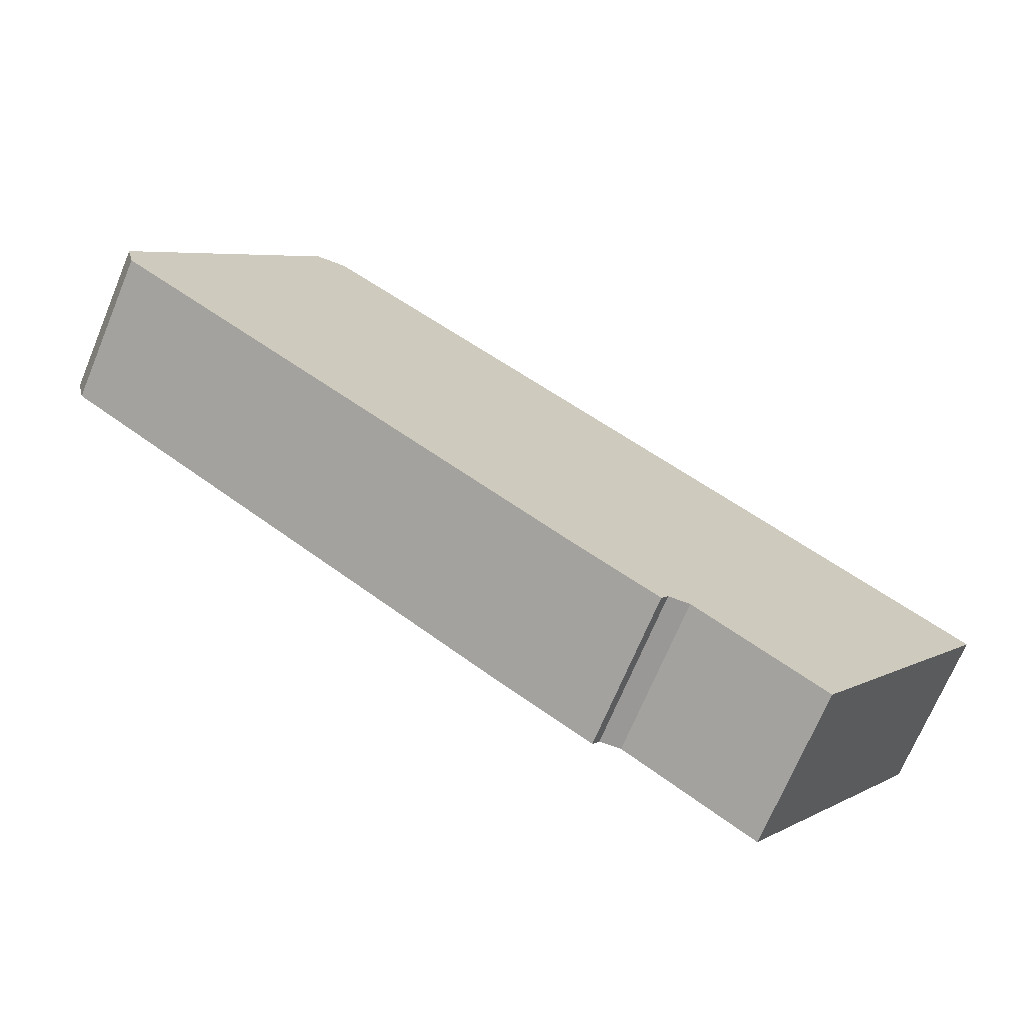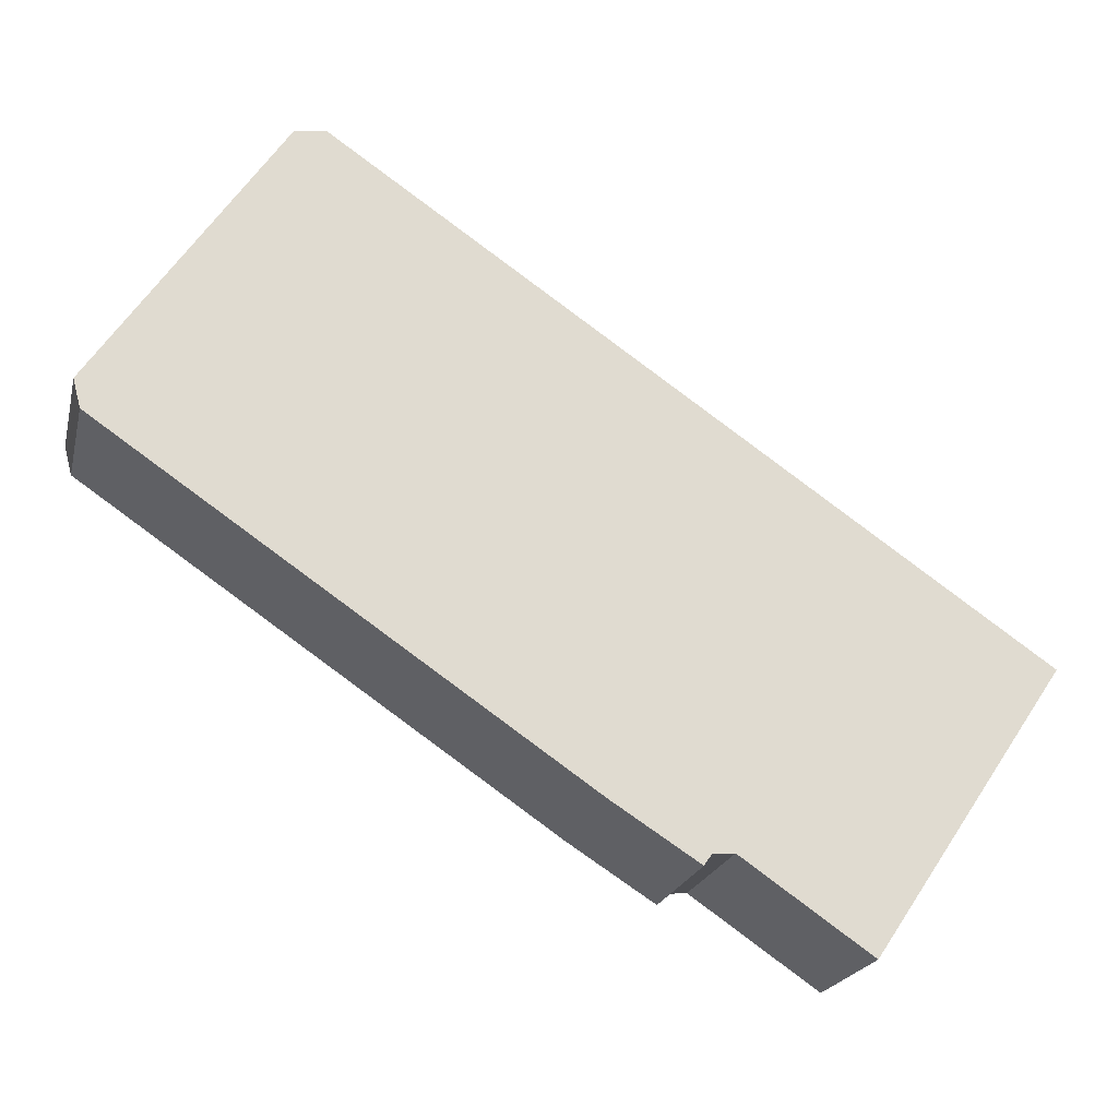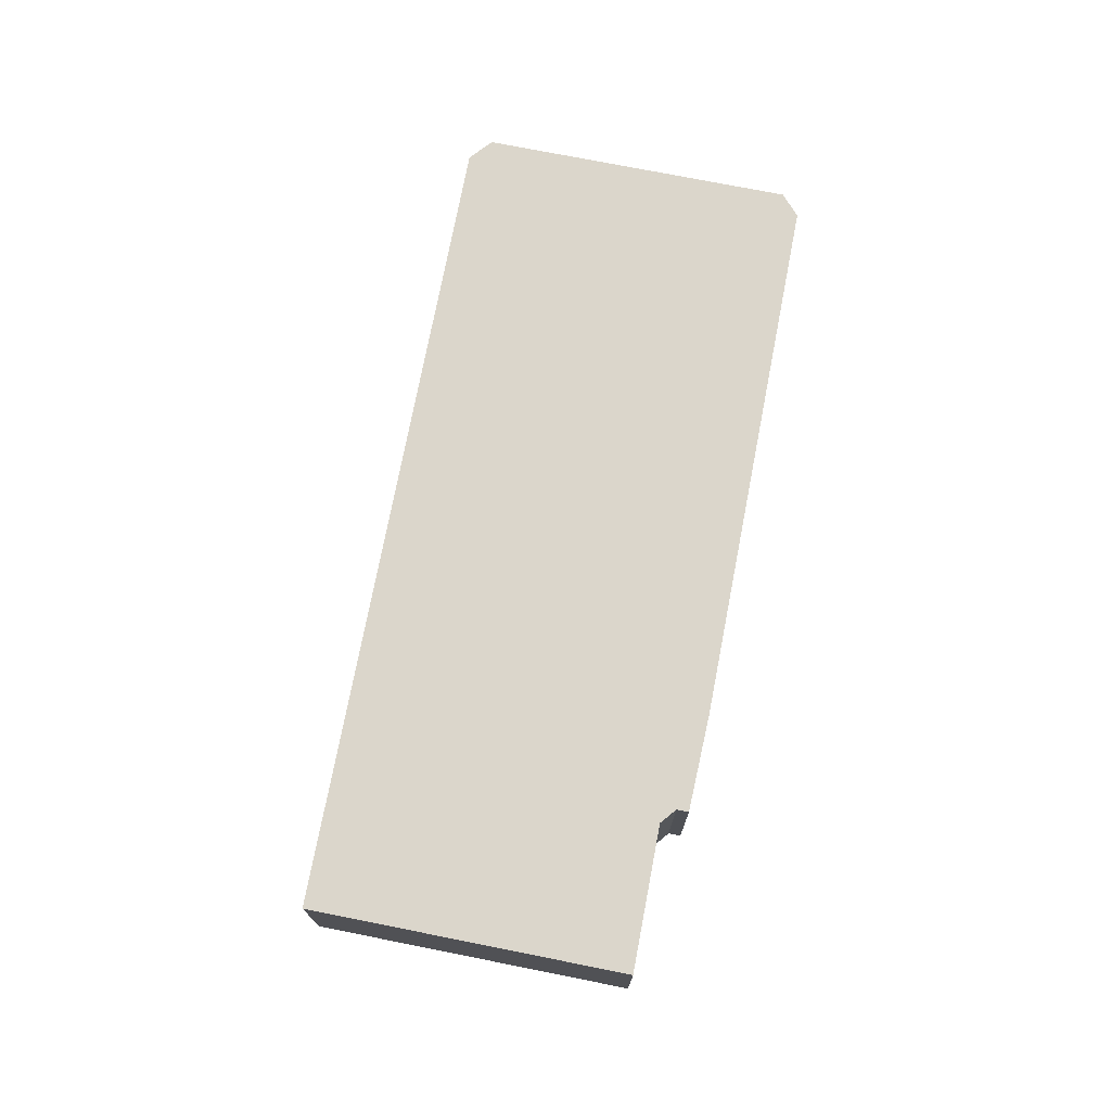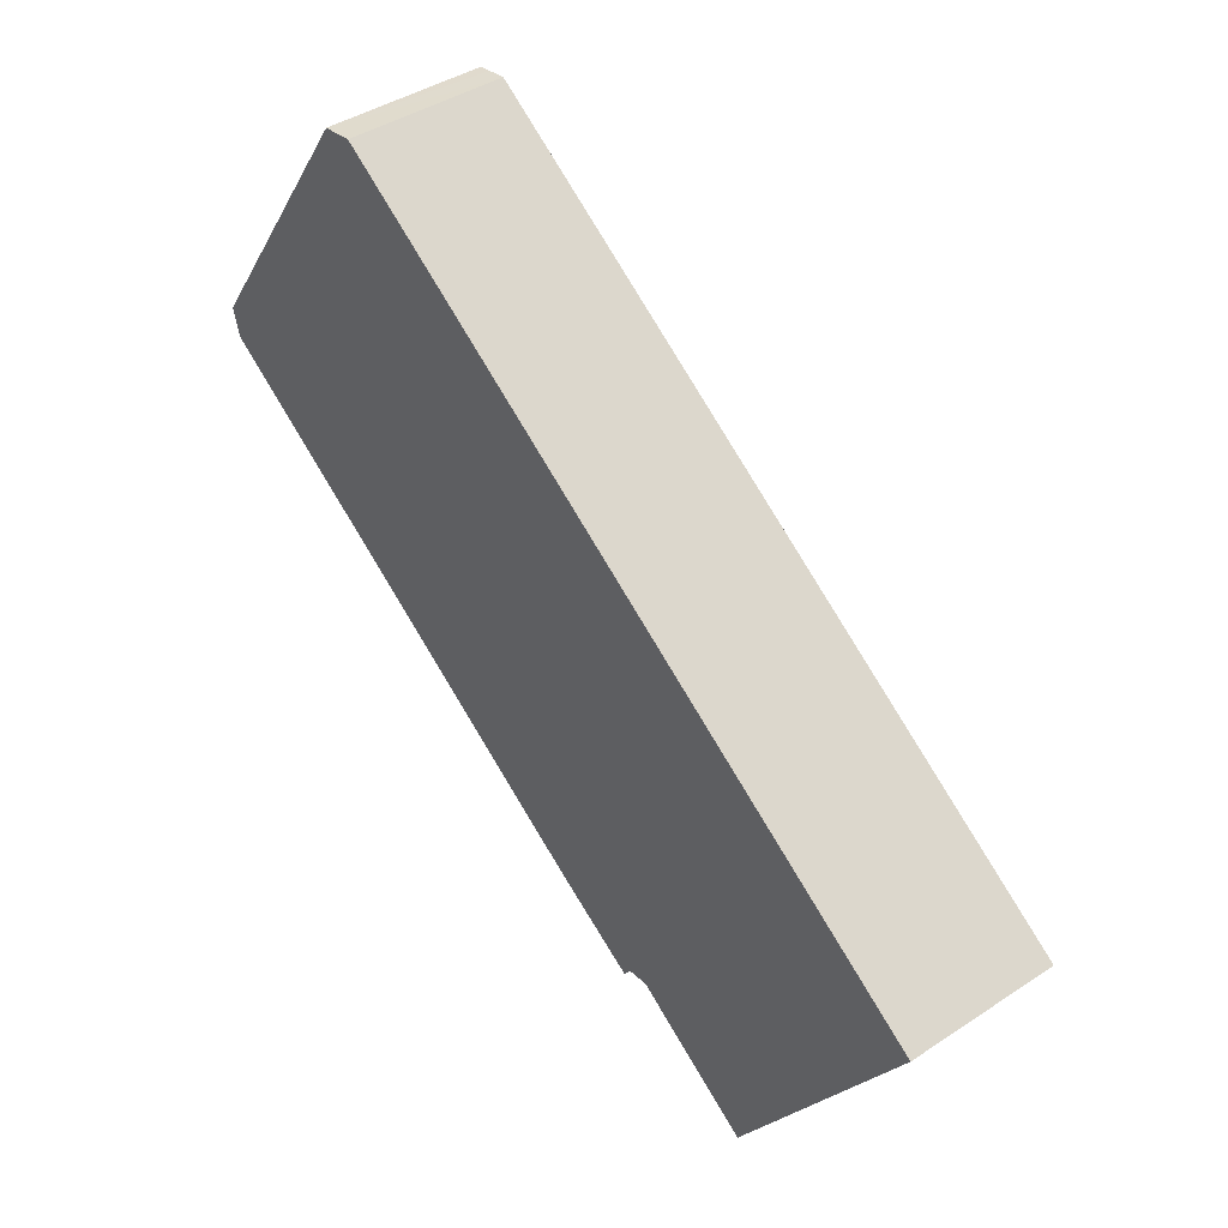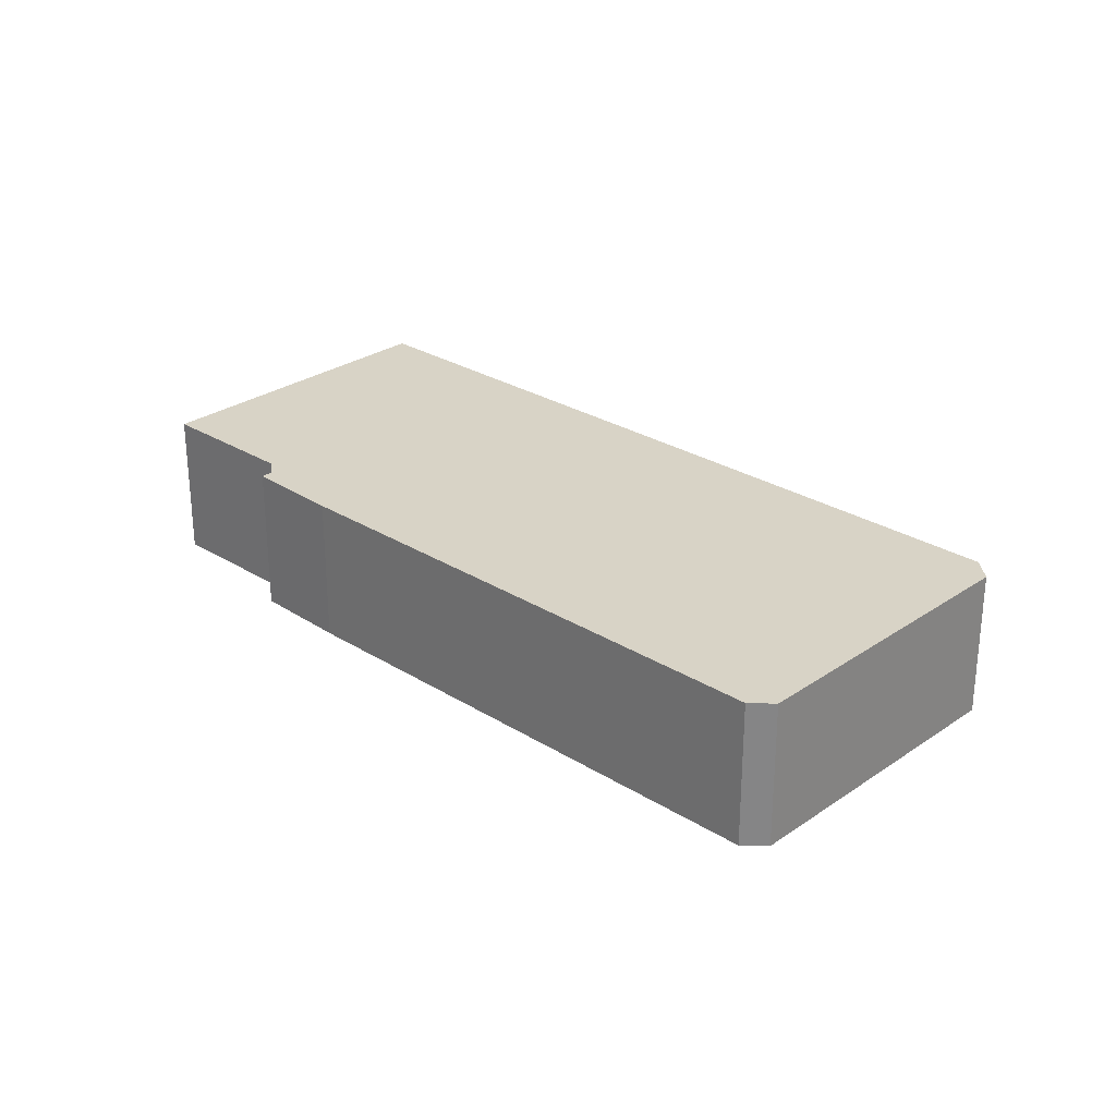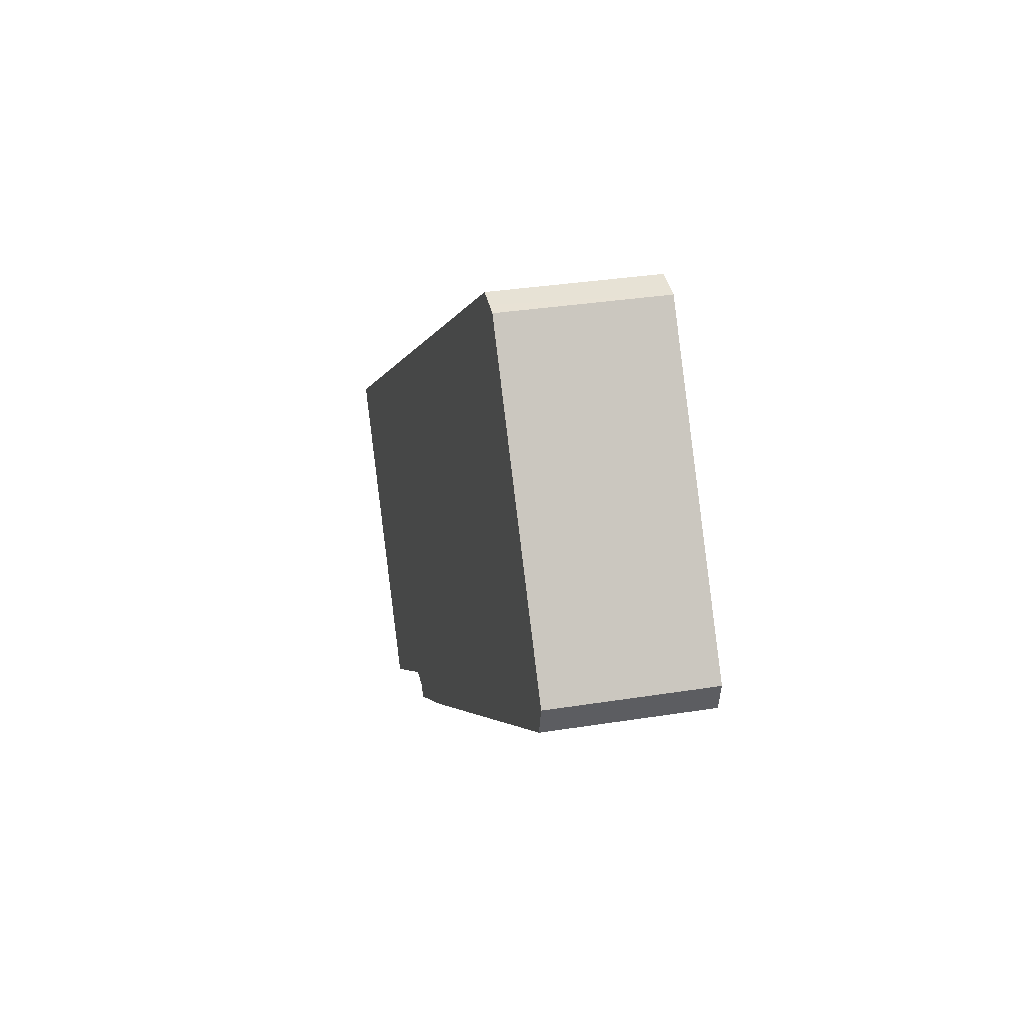
<metadata>
{"format":"obj","ext":"obj","renderer":"f3d","projection":"perspective","resolution":1024,"background":"white","views":[{"elev":-70.2,"azim":-22.6,"up":"+Z"},{"elev":-20.9,"azim":-13.2,"up":"+Z"},{"elev":73.6,"azim":135.2,"up":"+Y"},{"elev":41.1,"azim":51.2,"up":"+Z"},{"elev":27.9,"azim":-102.3,"up":"+Y"},{"elev":32.6,"azim":-102.6,"up":"+Z"}]}
</metadata>
<code>
v  4.312 3.635 6.413
v  0.053 3.635 -0.207
v  0 3.635 2.226e-16
v  0.171 3.635 -0.669
v  11.29 3.635 -8.241
v  4.597 3.635 6.451
v  5.038 3.635 6.509
v  18.82 3.635 -2.942
v  13.49 3.635 -9.28
v  13.32 3.635 -9.532
v  14 3.635 -9.232
v  16.56 3.635 -10.99
v  16.99 3.635 -11.29
v  21.41 3.635 -4.716
v  17.19 3.635 -10.99
v  21.41 2.888e-16 -4.716
v  17.19 6.732e-16 -10.99
v  16.99 6.911e-16 -11.29
v  13.49 5.682e-16 -9.28
v  13.32 5.837e-16 -9.532
v  14 5.653e-16 -9.232
v  16.56 6.732e-16 -10.99
v  11.29 5.046e-16 -8.241
v  0.171 4.096e-17 -0.669
v  0 0 0
v  0.053 1.268e-17 -0.207
v  4.312 -3.927e-16 6.413
v  18.82 1.801e-16 -2.942
v  5.038 -3.986e-16 6.509
v  4.597 -3.95e-16 6.451
g defaultobject
f 1 2 3
f 2 1 4
f 4 1 5
f 5 1 6
f 5 6 7
f 5 7 8
f 5 8 9
f 5 9 10
f 9 8 11
f 11 8 12
f 12 8 13
f 13 8 14
f 13 14 15
f 16 15 14
f 15 16 17
f 15 17 13
f 13 17 18
f 19 10 9
f 10 19 20
f 18 12 13
f 12 18 11
f 11 18 21
f 21 18 22
f 20 5 10
f 5 20 23
f 23 4 5
f 4 23 24
f 21 9 11
f 9 21 19
f 24 2 4
f 2 24 3
f 3 24 25
f 25 24 26
f 25 1 3
f 1 25 27
f 8 16 14
f 16 8 28
f 28 8 7
f 28 7 29
f 27 6 1
f 6 27 7
f 7 27 29
f 29 27 30
f 26 27 25
f 27 26 30
f 30 26 24
f 30 24 29
f 29 24 23
f 29 23 28
f 28 23 19
f 19 23 20
f 28 19 21
f 28 21 22
f 28 22 16
f 16 22 18
f 16 18 17

</code>
